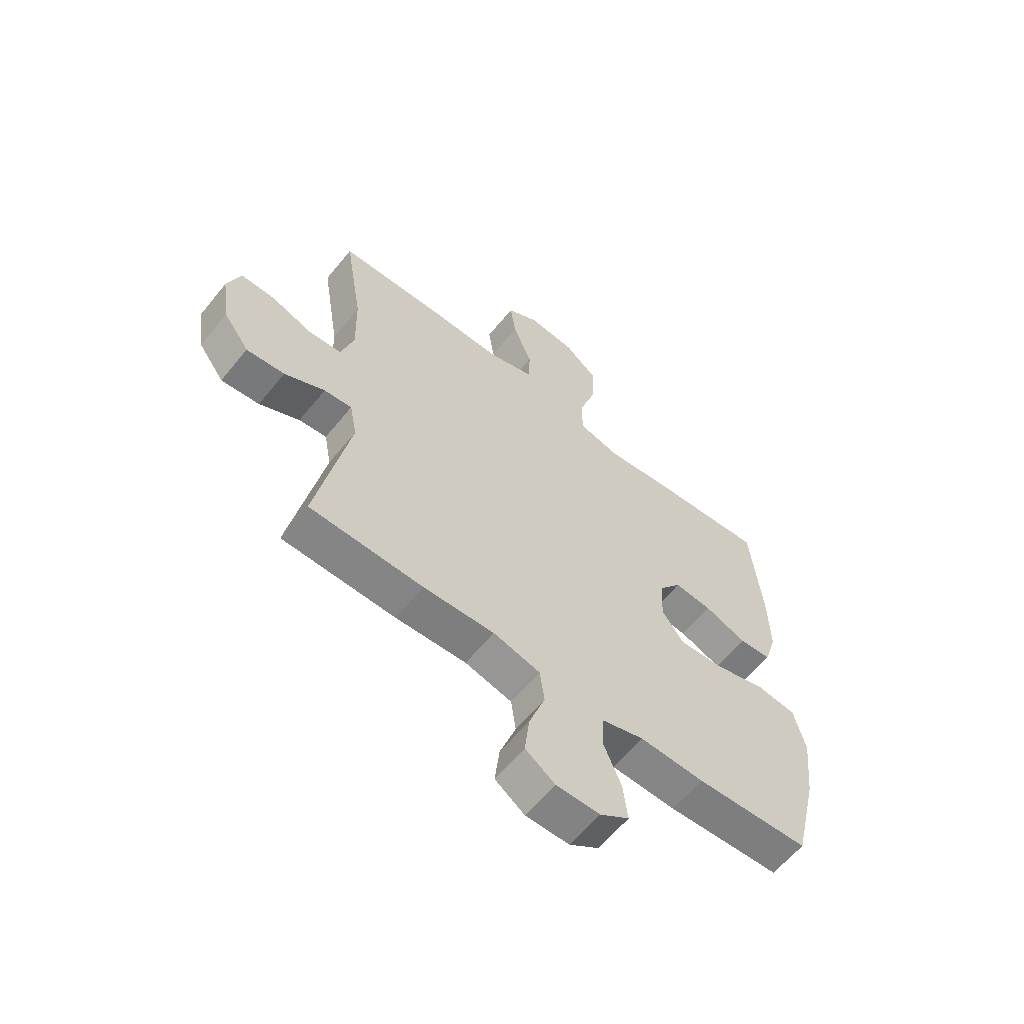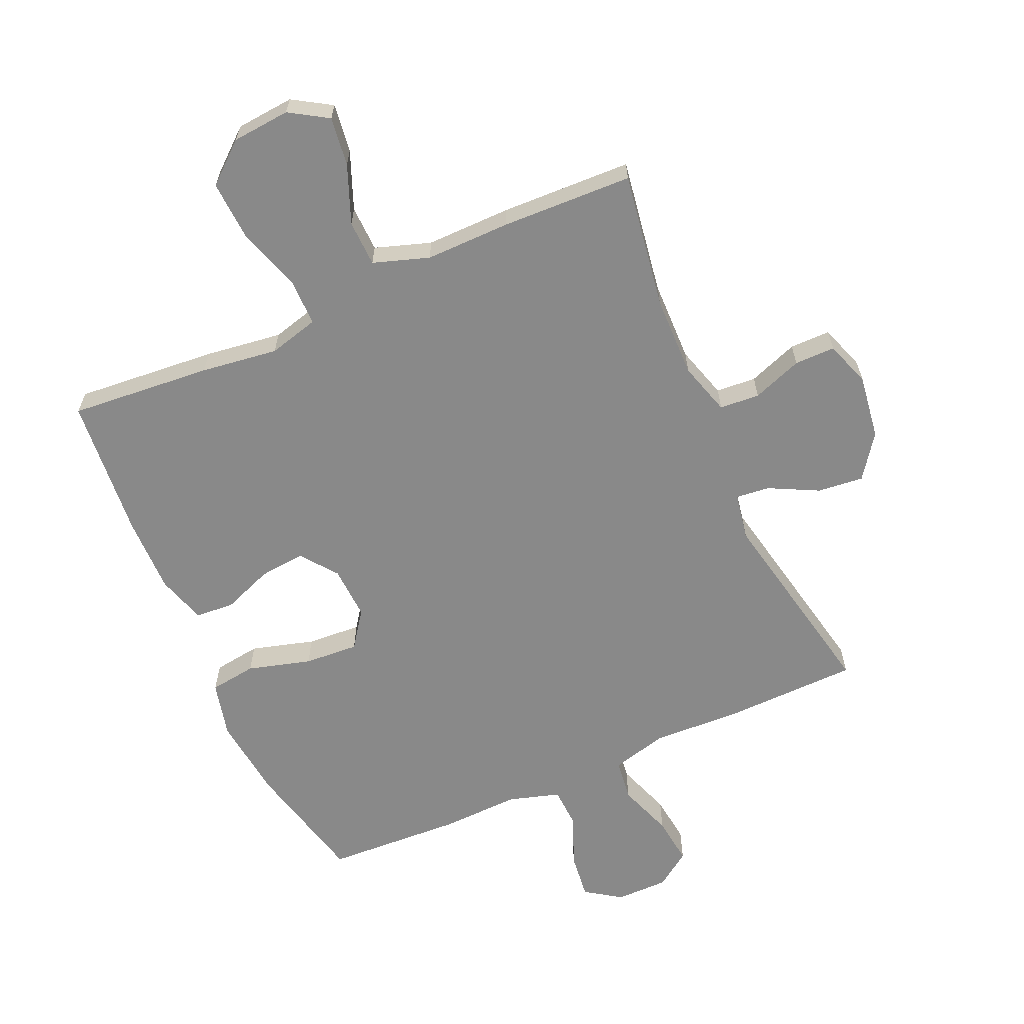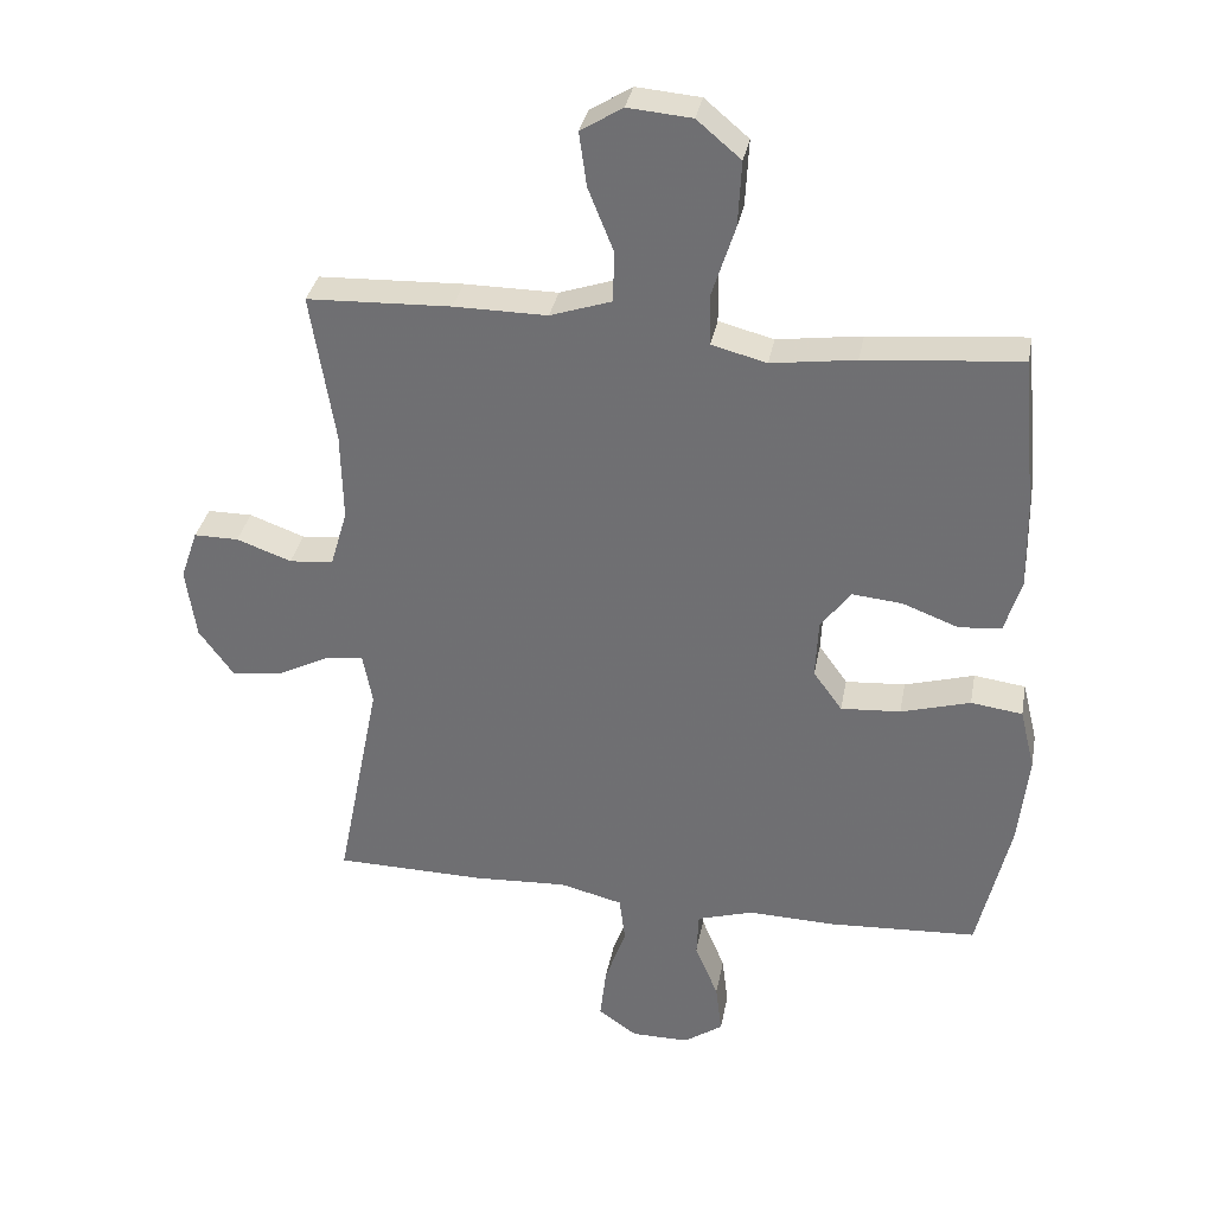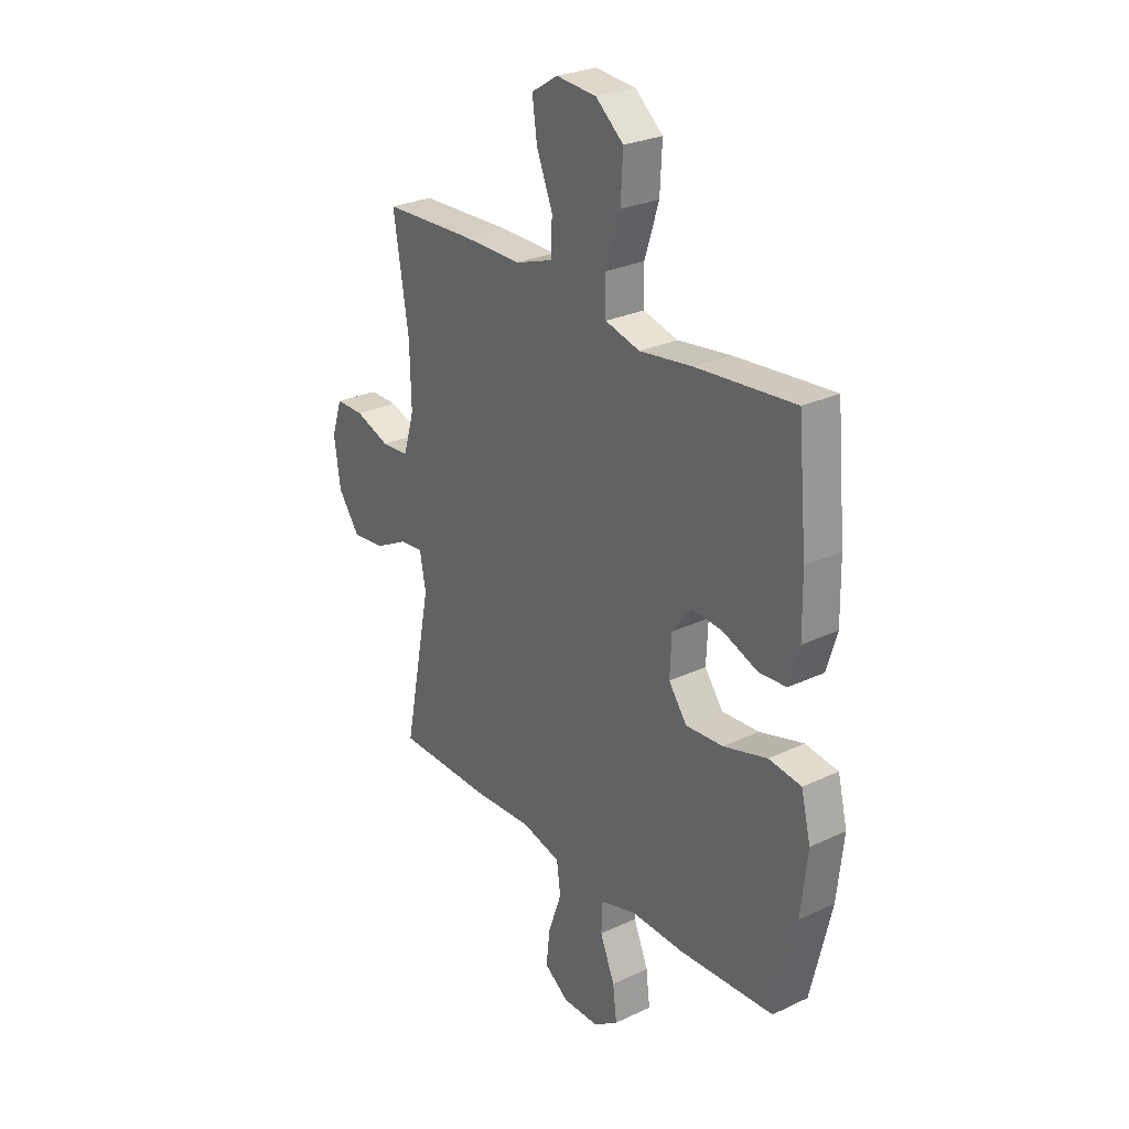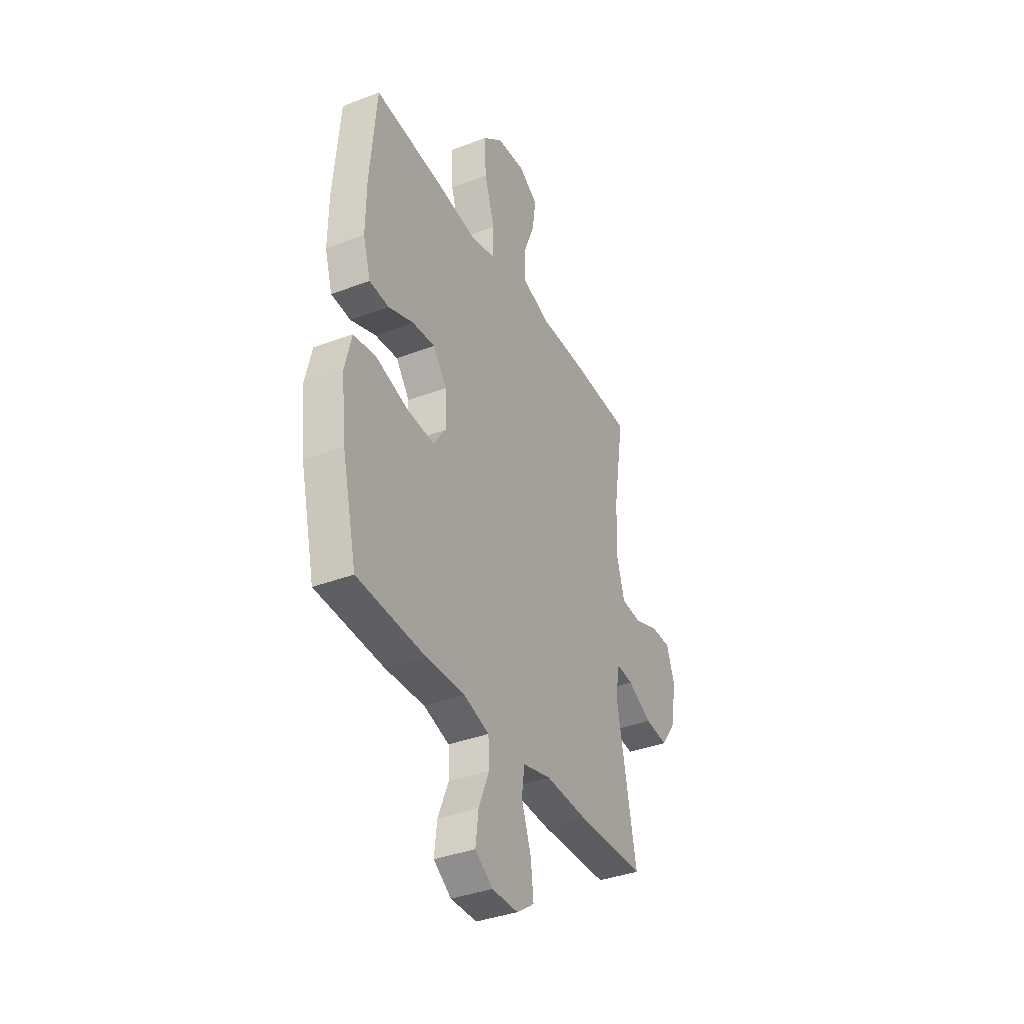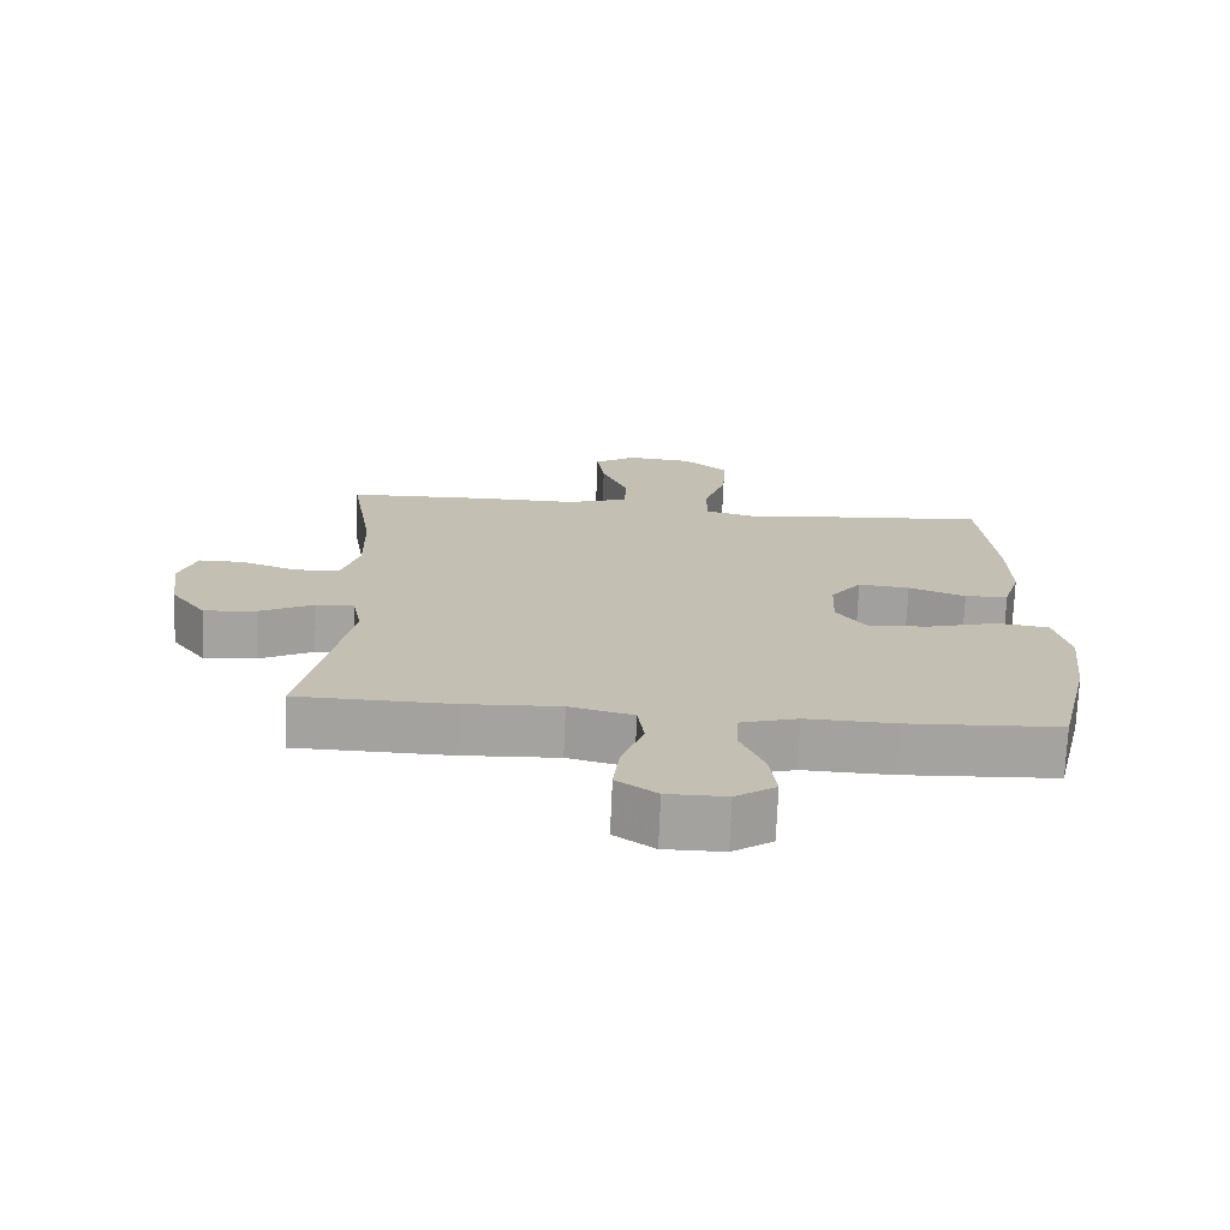
<metadata>
{"format":"obj","ext":"obj","renderer":"f3d","projection":"perspective","resolution":1024,"background":"white","views":[{"elev":-61.2,"azim":141.0,"up":"+Z"},{"elev":-63.1,"azim":24.1,"up":"+Y"},{"elev":33.6,"azim":-169.5,"up":"+Z"},{"elev":27.1,"azim":-126.2,"up":"+Z"},{"elev":-36.9,"azim":-63.7,"up":"+Z"},{"elev":-72.6,"azim":177.6,"up":"+Z"}]}
</metadata>
<code>
v 0.5 0.07 0.5
v 0.465 0.07 0.281
v 0.462 0.07 0.151
v 0.487 0.07 0.066
v 0.551 0.07 0.061
v 0.631 0.07 0.09
v 0.696 0.07 0.09
v 0.721 0.07 0.017
v 0.706 0.07 -0.086
v 0.656 0.07 -0.155
v 0.582 0.07 -0.147
v 0.504 0.07 -0.107
v 0.45 0.07 -0.101
v 0.436 0.07 -0.176
v 0.5 0.07 -0.5
v 0.281 0.07 -0.504
v 0.144 0.07 -0.497
v 0.053 0.07 -0.52
v 0.044 0.07 -0.587
v 0.075 0.07 -0.675
v 0.084 0.07 -0.753
v 0.027 0.07 -0.793
v -0.057 0.07 -0.793
v -0.114 0.07 -0.754
v -0.105 0.07 -0.68
v -0.071 0.07 -0.598
v -0.074 0.07 -0.533
v -0.156 0.07 -0.508
v -0.281 0.07 -0.512
v -0.5 0.07 -0.5
v -0.547 0.07 -0.3
v -0.562 0.07 -0.165
v -0.54 0.07 -0.075
v -0.465 0.07 -0.065
v -0.364 0.07 -0.094
v -0.277 0.07 -0.1
v -0.235 0.07 -0.042
v -0.239 0.07 0.044
v -0.283 0.07 0.102
v -0.356 0.07 0.095
v -0.437 0.07 0.064
v -0.499 0.07 0.069
v -0.523 0.07 0.148
v -0.521 0.07 0.271
v -0.5 0.07 0.5
v -0.273 0.07 0.48
v -0.15 0.07 0.463
v -0.07 0.07 0.484
v -0.069 0.07 0.56
v -0.102 0.07 0.663
v -0.107 0.07 0.758
v -0.043 0.07 0.812
v 0.05 0.07 0.82
v 0.111 0.07 0.782
v 0.1 0.07 0.703
v 0.063 0.07 0.611
v 0.065 0.07 0.537
v 0.154 0.07 0.507
v 0.29 0.07 0.508
v 0.5 0 0.5
v 0.465 0 0.281
v 0.462 0 0.151
v 0.487 0 0.066
v 0.551 0 0.061
v 0.631 0 0.09
v 0.696 0 0.09
v 0.721 0 0.017
v 0.706 0 -0.086
v 0.656 0 -0.155
v 0.582 0 -0.147
v 0.504 0 -0.107
v 0.45 0 -0.101
v 0.436 0 -0.176
v 0.5 0 -0.5
v 0.281 0 -0.504
v 0.144 0 -0.497
v 0.053 0 -0.52
v 0.044 0 -0.587
v 0.075 0 -0.675
v 0.084 0 -0.753
v 0.027 0 -0.793
v -0.057 0 -0.793
v -0.114 0 -0.754
v -0.105 0 -0.68
v -0.071 0 -0.598
v -0.074 0 -0.533
v -0.156 0 -0.508
v -0.281 0 -0.512
v -0.5 0 -0.5
v -0.547 0 -0.3
v -0.562 0 -0.165
v -0.54 0 -0.075
v -0.465 0 -0.065
v -0.364 0 -0.094
v -0.277 0 -0.1
v -0.235 0 -0.042
v -0.239 0 0.044
v -0.283 0 0.102
v -0.356 0 0.095
v -0.437 0 0.064
v -0.499 0 0.069
v -0.523 0 0.148
v -0.521 0 0.271
v -0.5 0 0.5
v -0.273 0 0.48
v -0.15 0 0.463
v -0.07 0 0.484
v -0.069 0 0.56
v -0.102 0 0.663
v -0.107 0 0.758
v -0.043 0 0.812
v 0.05 0 0.82
v 0.111 0 0.782
v 0.1 0 0.703
v 0.063 0 0.611
v 0.065 0 0.537
v 0.154 0 0.507
v 0.29 0 0.508
f 58 59 1 2
f 57 58 2 3
f 54 55 56
f 53 54 56
f 52 53 56
f 51 52 56
f 50 51 56
f 49 50 56
f 48 49 56 57
f 45 46 47
f 44 45 47
f 43 44 47
f 42 43 47
f 41 42 47
f 40 41 47
f 39 40 47 48
f 57 3 4
f 48 57 4
f 39 48 4
f 38 39 4
f 33 34 35
f 32 33 35
f 31 32 35
f 30 31 35
f 29 30 35
f 28 29 35
f 27 28 35 36
f 24 25 26
f 23 24 26
f 22 23 26
f 21 22 26
f 20 21 26
f 19 20 26
f 18 19 26 27
f 27 36 37
f 18 27 37
f 17 18 37
f 17 37 38
f 16 17 38
f 15 16 38
f 14 15 38
f 10 11 12
f 9 10 12
f 8 9 12
f 7 8 12
f 6 7 12
f 5 6 12
f 4 5 12 13
f 13 14 38
f 4 13 38
f 61 60 118 117
f 62 61 117 116
f 115 114 113
f 115 113 112
f 115 112 111
f 115 111 110
f 115 110 109
f 115 109 108
f 116 115 108 107
f 106 105 104
f 106 104 103
f 106 103 102
f 106 102 101
f 106 101 100
f 106 100 99
f 107 106 99 98
f 63 62 116
f 63 116 107
f 63 107 98
f 63 98 97
f 94 93 92
f 94 92 91
f 94 91 90
f 94 90 89
f 94 89 88
f 94 88 87
f 95 94 87 86
f 85 84 83
f 85 83 82
f 85 82 81
f 85 81 80
f 85 80 79
f 85 79 78
f 86 85 78 77
f 96 95 86
f 96 86 77
f 96 77 76
f 97 96 76
f 97 76 75
f 97 75 74
f 97 74 73
f 71 70 69
f 71 69 68
f 71 68 67
f 71 67 66
f 71 66 65
f 71 65 64
f 72 71 64 63
f 97 73 72
f 97 72 63
f 1 60 61 2
f 2 61 62 3
f 3 62 63 4
f 4 63 64 5
f 5 64 65 6
f 6 65 66 7
f 7 66 67 8
f 8 67 68 9
f 9 68 69 10
f 10 69 70 11
f 11 70 71 12
f 12 71 72 13
f 13 72 73 14
f 14 73 74 15
f 15 74 75 16
f 16 75 76 17
f 17 76 77 18
f 18 77 78 19
f 19 78 79 20
f 20 79 80 21
f 21 80 81 22
f 22 81 82 23
f 23 82 83 24
f 24 83 84 25
f 25 84 85 26
f 26 85 86 27
f 27 86 87 28
f 28 87 88 29
f 29 88 89 30
f 30 89 90 31
f 31 90 91 32
f 32 91 92 33
f 33 92 93 34
f 34 93 94 35
f 35 94 95 36
f 36 95 96 37
f 37 96 97 38
f 38 97 98 39
f 39 98 99 40
f 40 99 100 41
f 41 100 101 42
f 42 101 102 43
f 43 102 103 44
f 44 103 104 45
f 45 104 105 46
f 46 105 106 47
f 47 106 107 48
f 48 107 108 49
f 49 108 109 50
f 50 109 110 51
f 51 110 111 52
f 52 111 112 53
f 53 112 113 54
f 54 113 114 55
f 55 114 115 56
f 56 115 116 57
f 57 116 117 58
f 58 117 118 59
f 59 118 60 1

</code>
